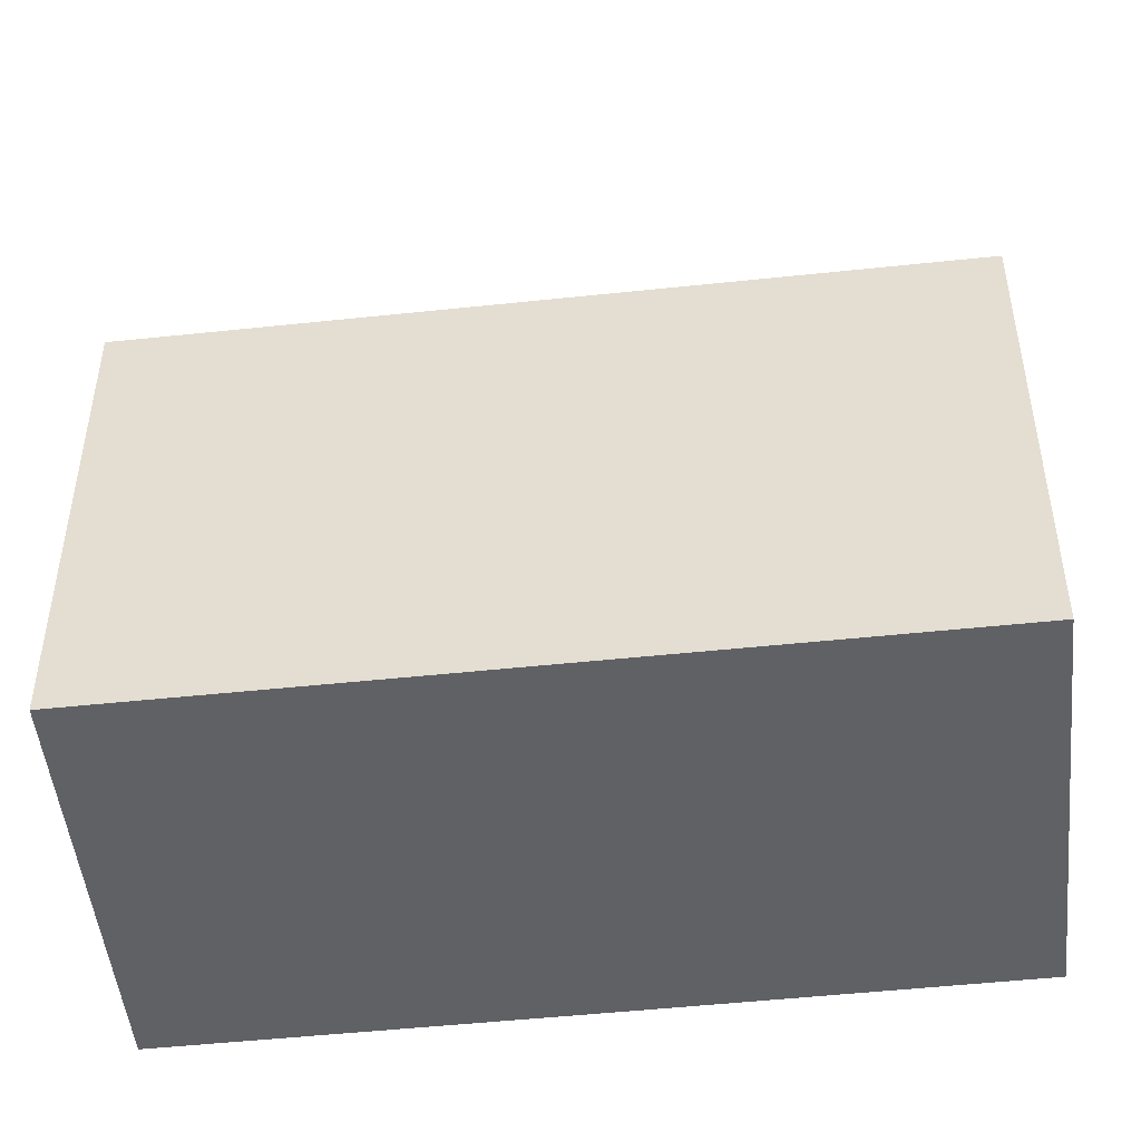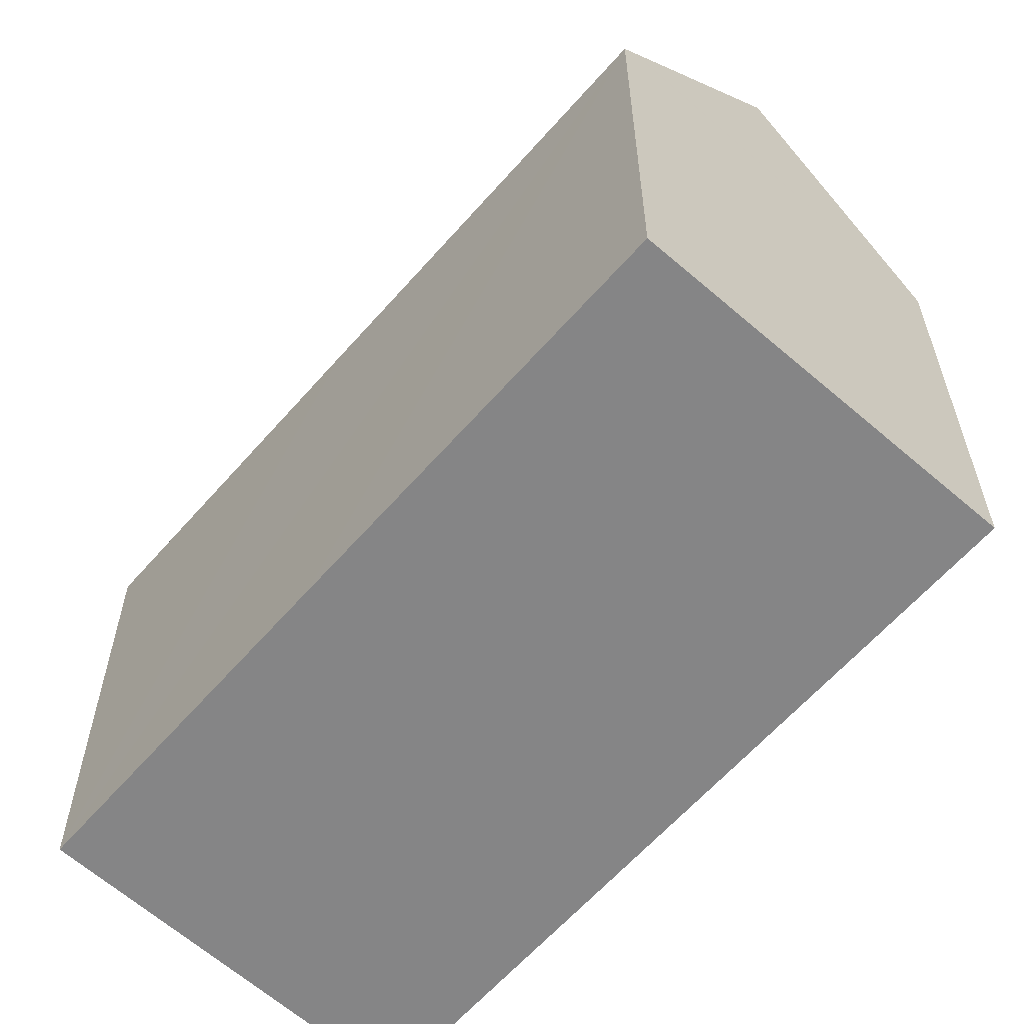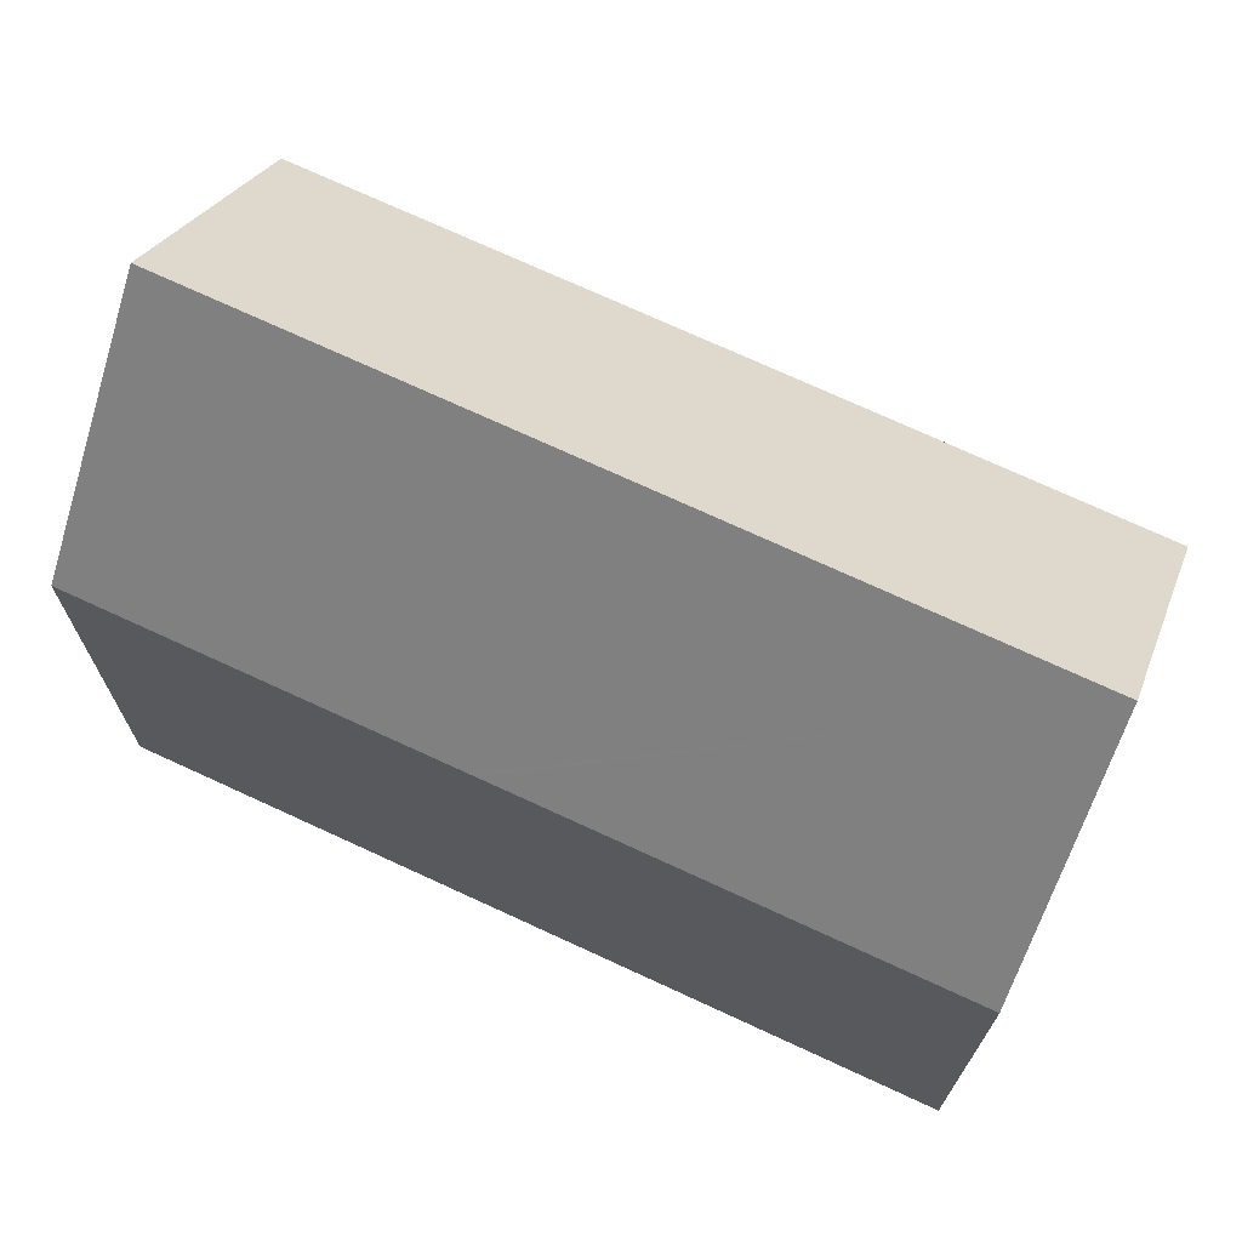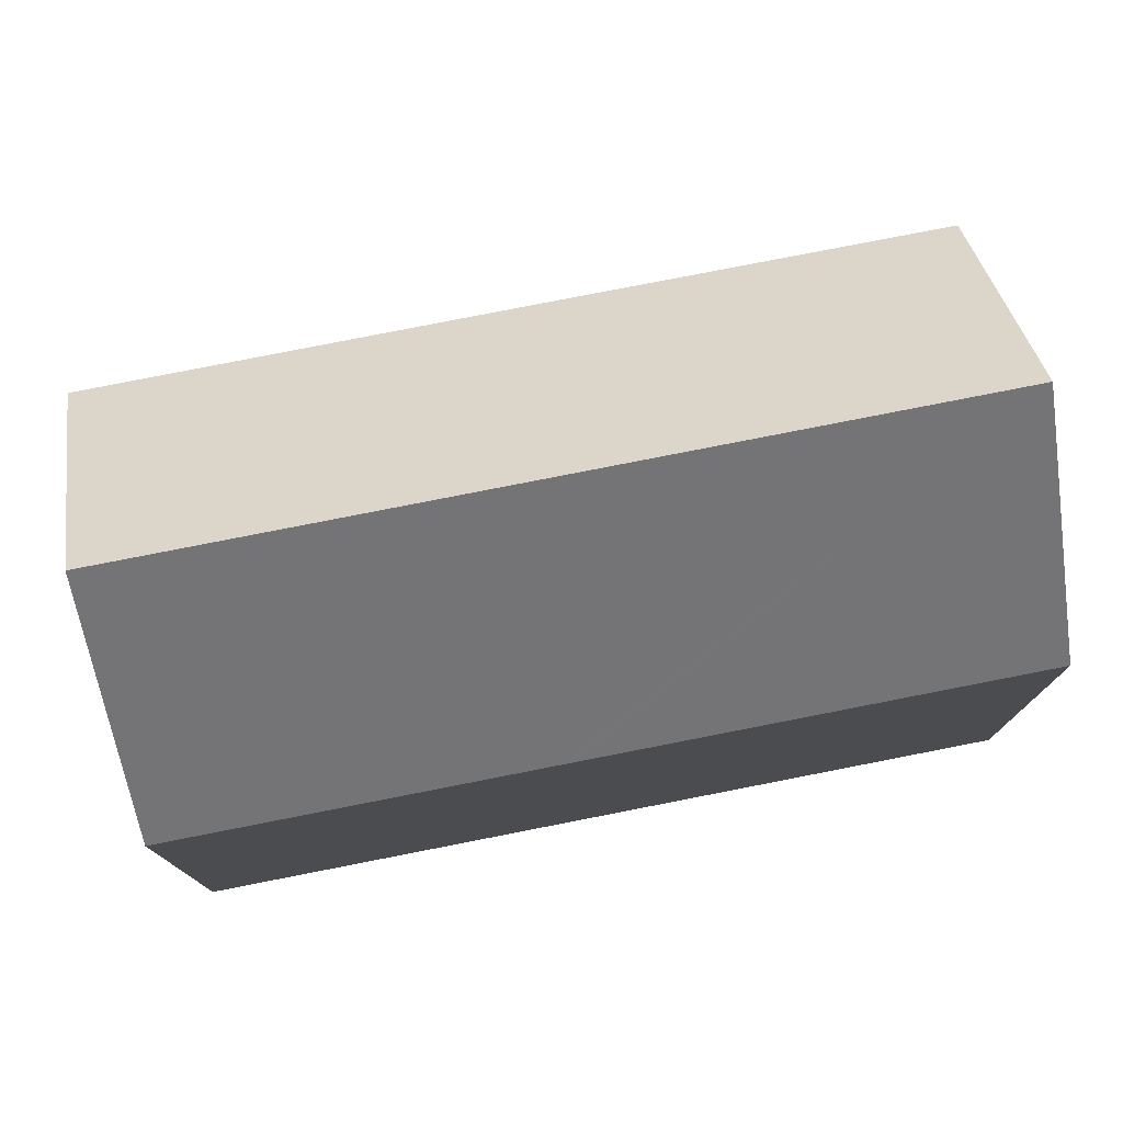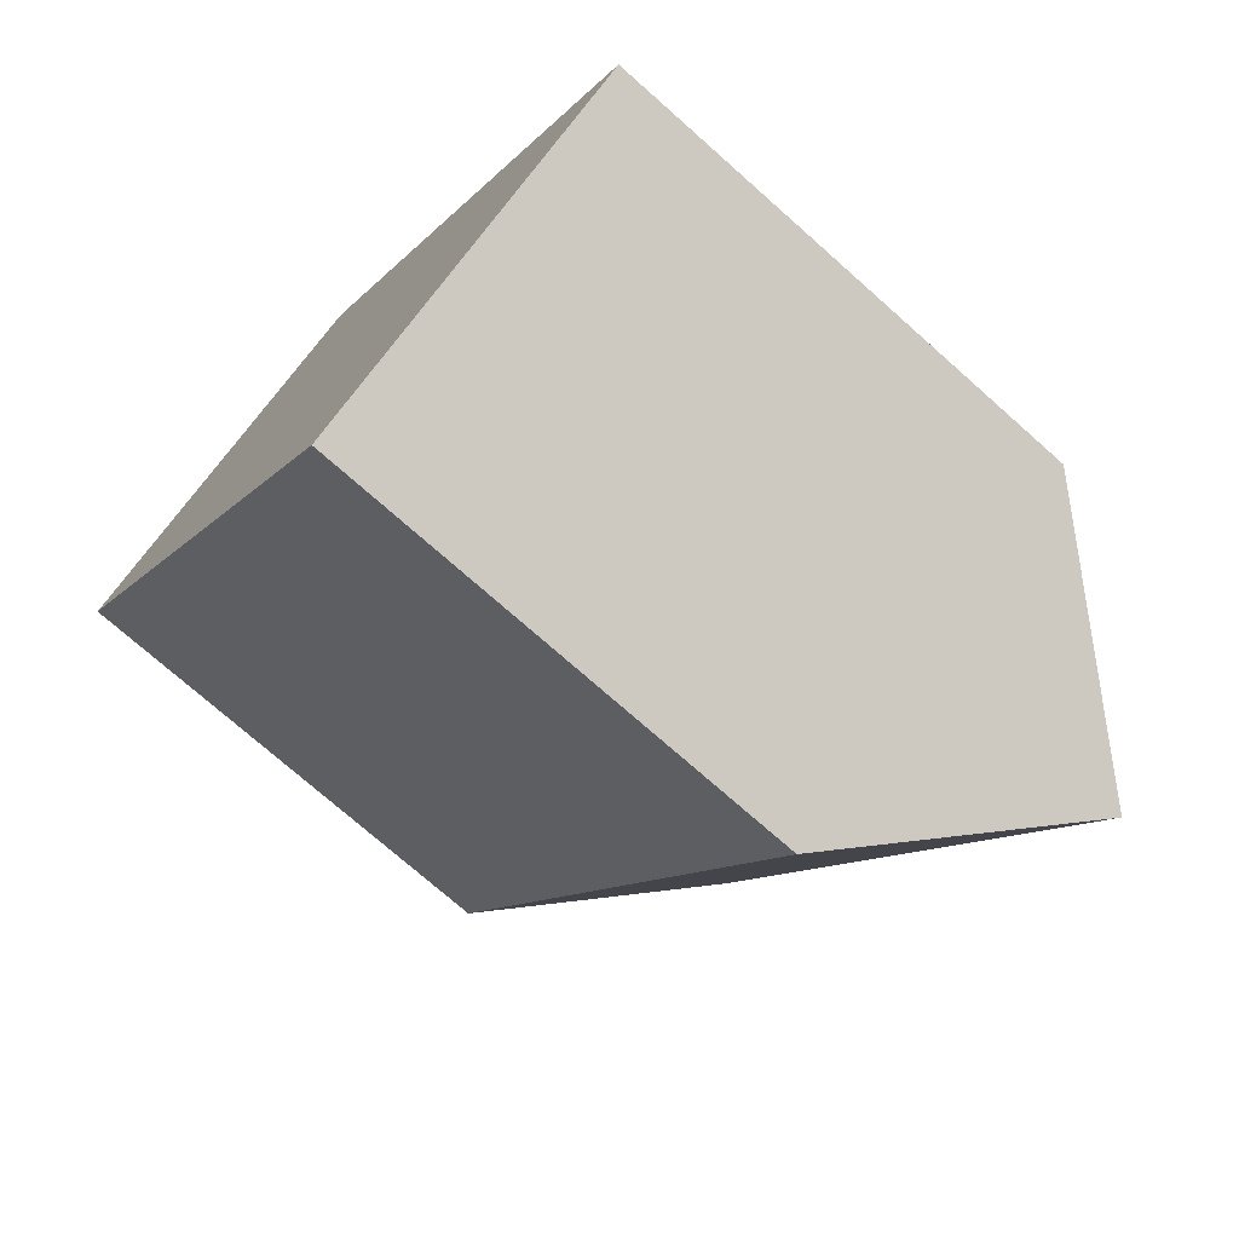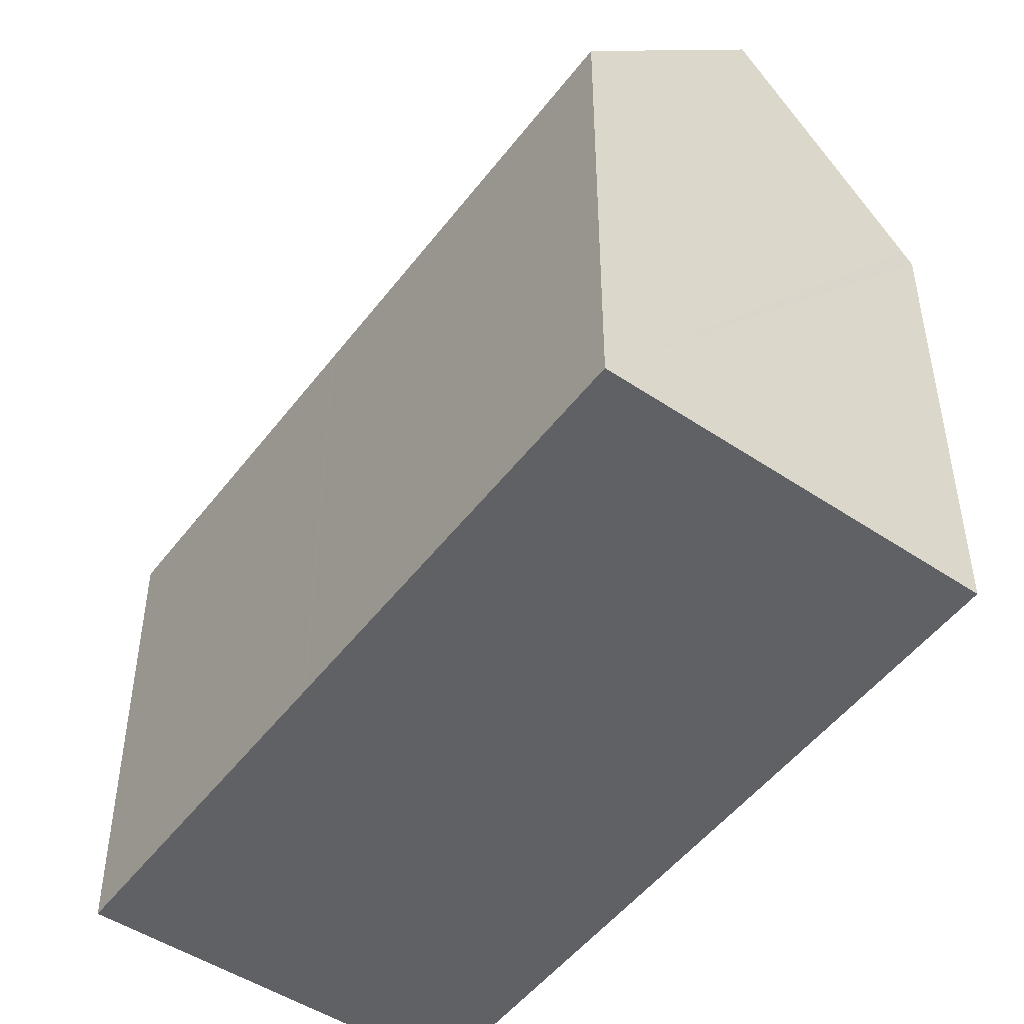
<metadata>
{"format":"obj","ext":"obj","renderer":"f3d","projection":"perspective","resolution":1024,"background":"white","views":[{"elev":-49.6,"azim":-116.2,"up":"+Y"},{"elev":-61.9,"azim":106.0,"up":"+Y"},{"elev":72.7,"azim":-98.1,"up":"+Y"},{"elev":78.9,"azim":-134.0,"up":"+Y"},{"elev":-73.4,"azim":48.4,"up":"+Z"},{"elev":-49.4,"azim":-68.5,"up":"+Y"}]}
</metadata>
<code>
v  21.82 14.14 -13.21
v  15.36 13.78 -2.577
v  22.12 13.78 -13.02
v  9.778 13.8 6.02
v  9.513 14.12 5.857
v  21.78 14.2 -13.24
v  4.893 19.69 3.013
v  17.28 19.69 -16.13
v  6.852 13.79 -10.59
v  12.45 13.79 -19.24
v  6.748 13.79 -10.43
v  5.649 13.79 -8.731
v  0.026 13.79 -0.04
v  0 13.79 8.443e-16
v  2.052 16.26 1.264
v  9.778 -3.686e-16 6.02
v  15.36 1.578e-16 -2.577
v  22.12 7.972e-16 -13.02
v  12.45 1.178e-15 -19.24
v  21.78 8.107e-16 -13.24
v  21.82 8.089e-16 -13.21
v  17.28 9.878e-16 -16.13
v  0 0 0
v  0.026 2.449e-18 -0.04
v  5.649 5.346e-16 -8.731
v  6.748 6.387e-16 -10.43
v  6.852 6.485e-16 -10.59
v  2.052 -7.74e-17 1.264
v  4.893 -1.845e-16 3.013
v  9.513 -3.586e-16 5.857
v  9.46 -3.567e-16 5.825
g defaultobject
f 1 2 3
f 2 1 4
f 4 1 5
f 5 1 6
f 5 6 7
f 7 6 8
f 9 8 10
f 8 9 7
f 7 9 11
f 7 11 12
f 7 12 13
f 7 13 14
f 7 14 15
f 16 2 4
f 2 16 3
f 3 16 17
f 3 17 18
f 6 10 8
f 10 6 1
f 10 1 3
f 10 3 18
f 10 18 19
f 19 18 20
f 20 18 21
f 19 20 22
f 13 23 14
f 23 13 24
f 24 13 12
f 24 12 25
f 25 12 11
f 25 11 26
f 26 11 9
f 26 9 27
f 27 9 10
f 27 10 19
f 15 5 7
f 5 15 14
f 5 14 23
f 5 23 4
f 4 23 16
f 16 23 28
f 16 28 29
f 16 29 30
f 30 29 31
f 17 21 18
f 21 17 20
f 20 17 22
f 22 17 19
f 19 17 16
f 19 16 27
f 27 16 30
f 27 30 26
f 26 30 29
f 26 29 25
f 25 29 24
f 24 29 28
f 24 28 23

</code>
